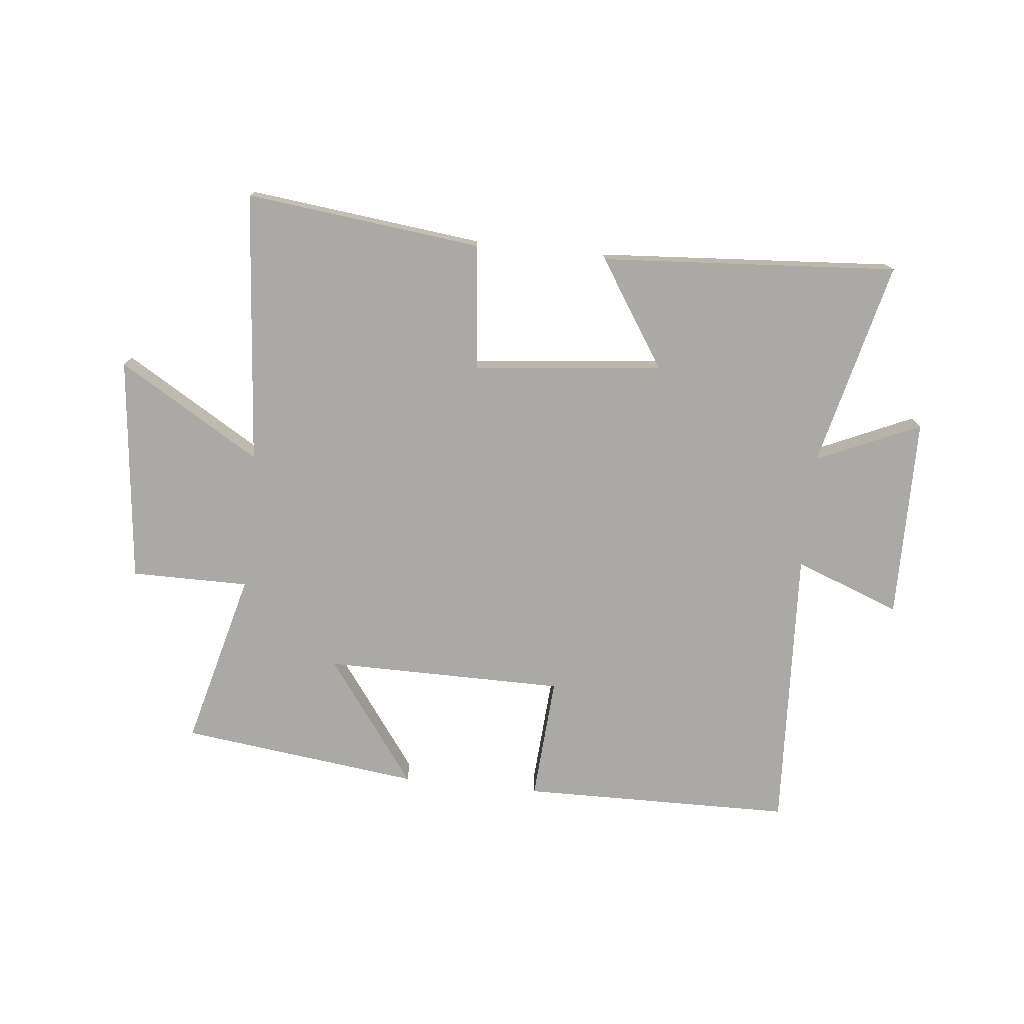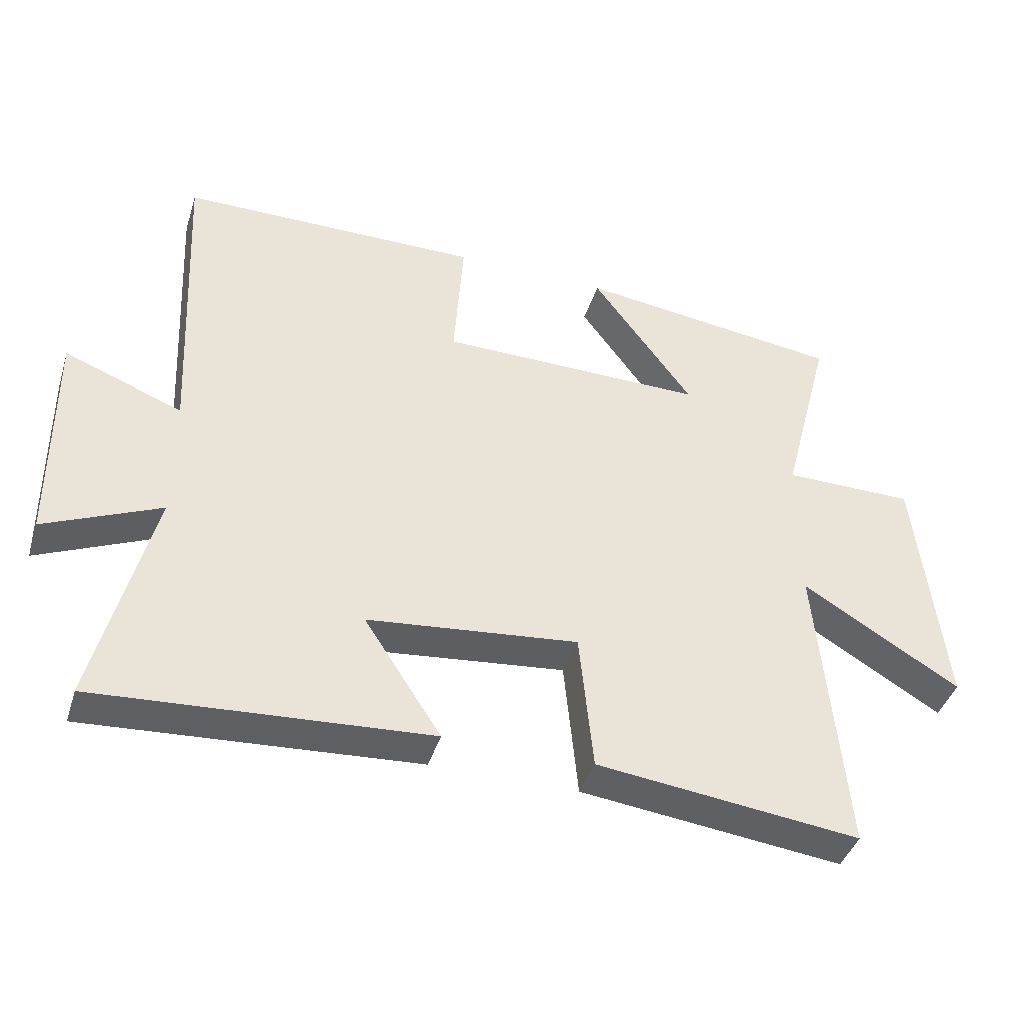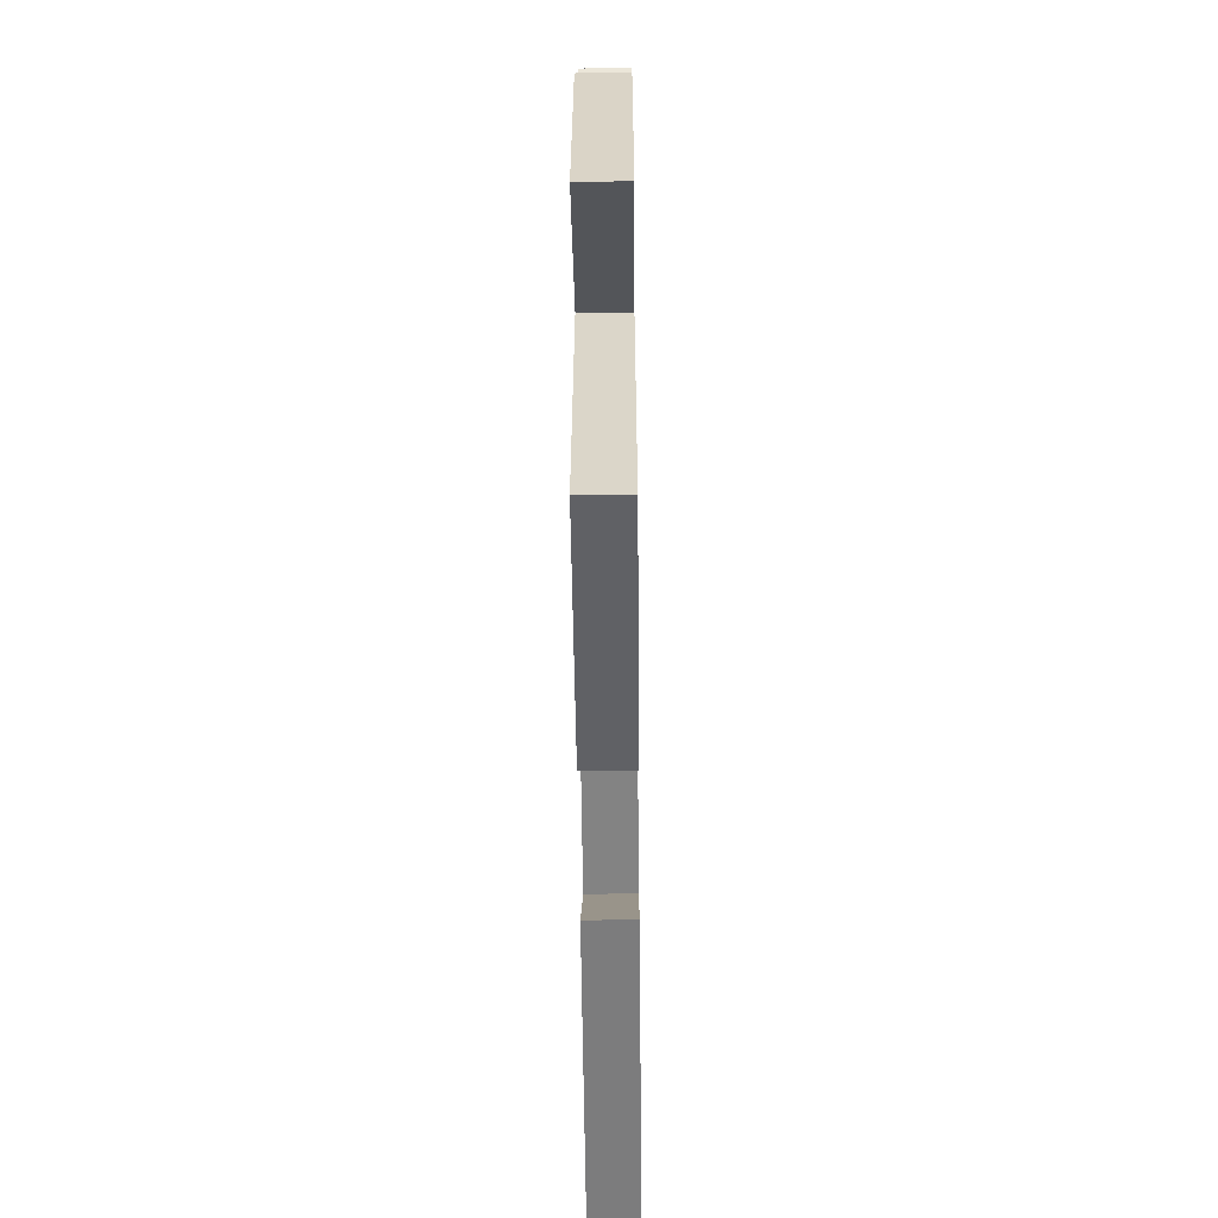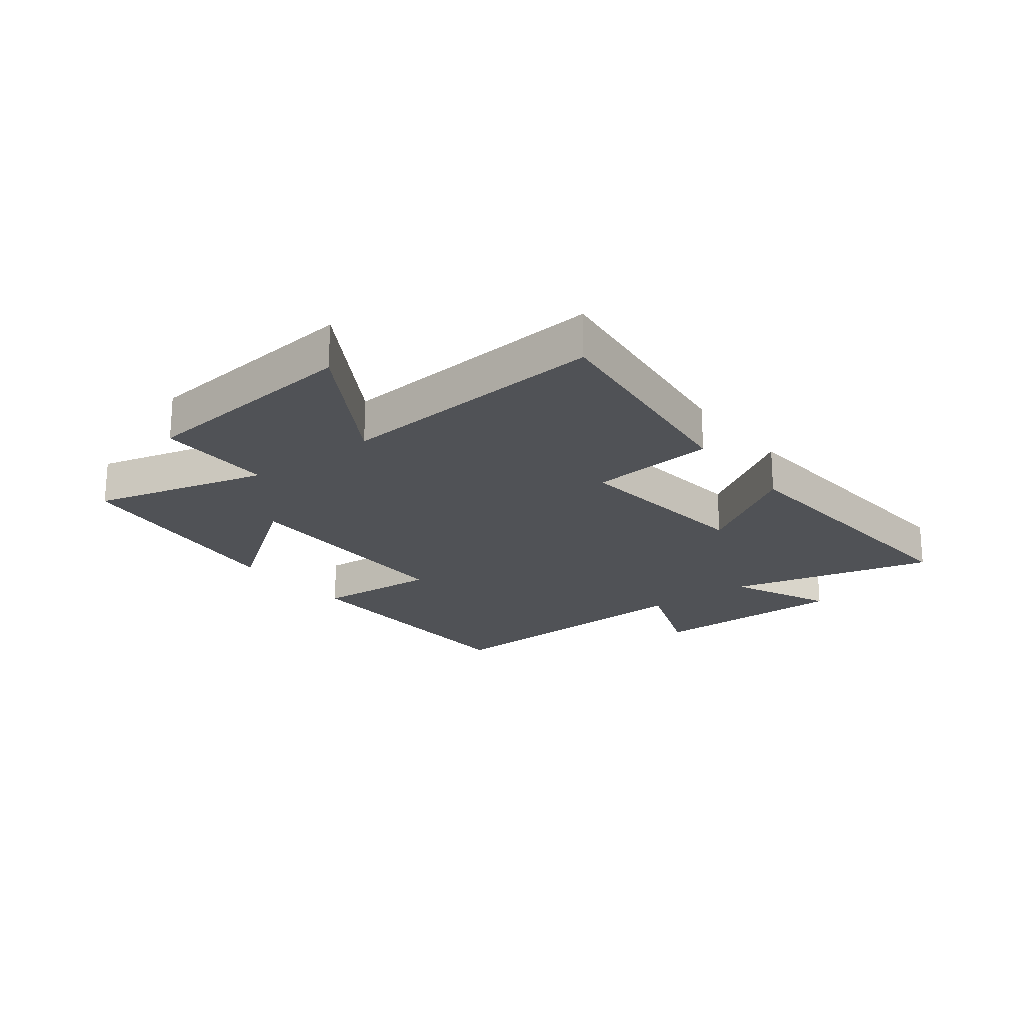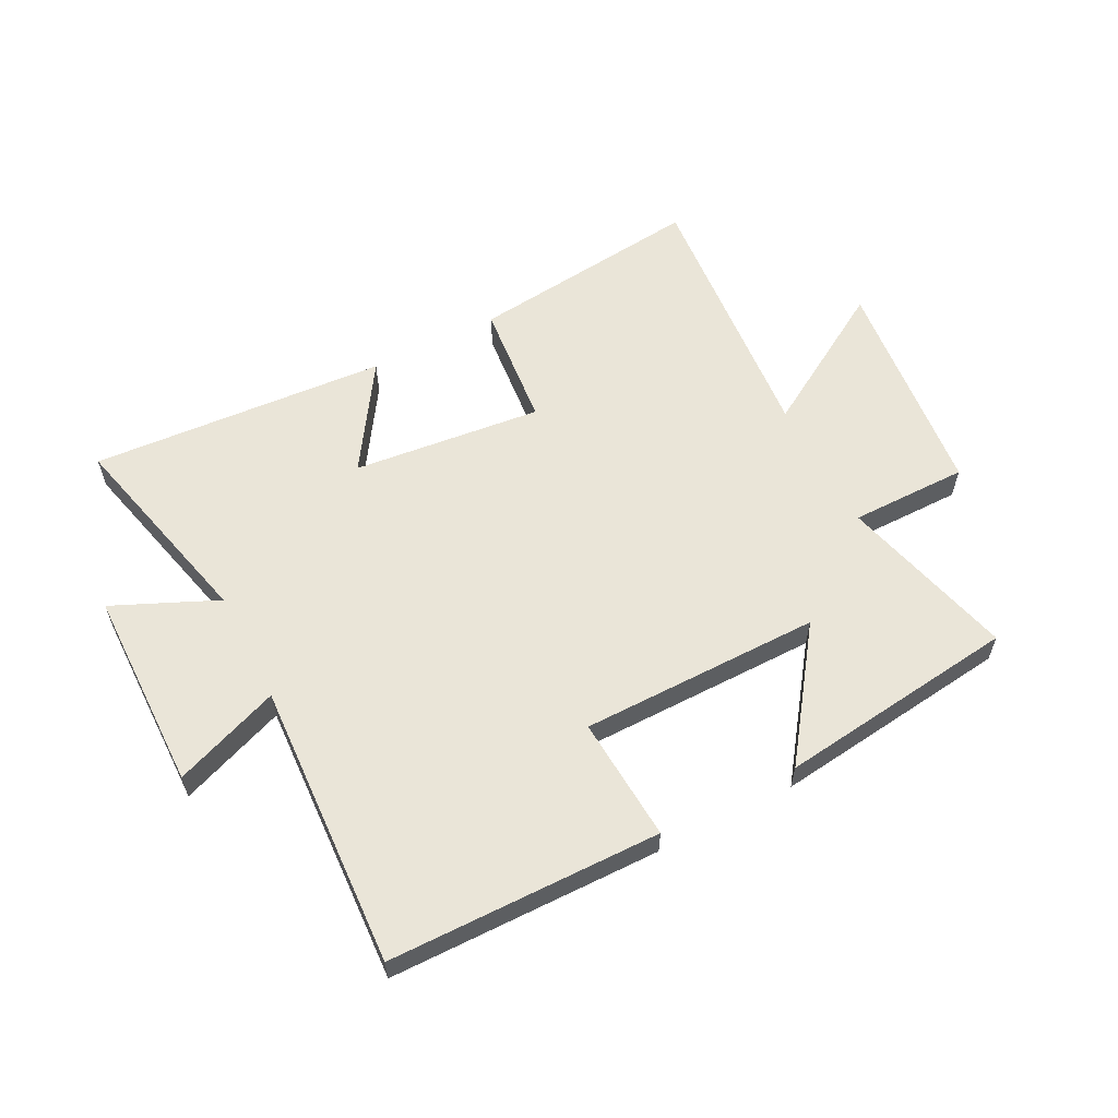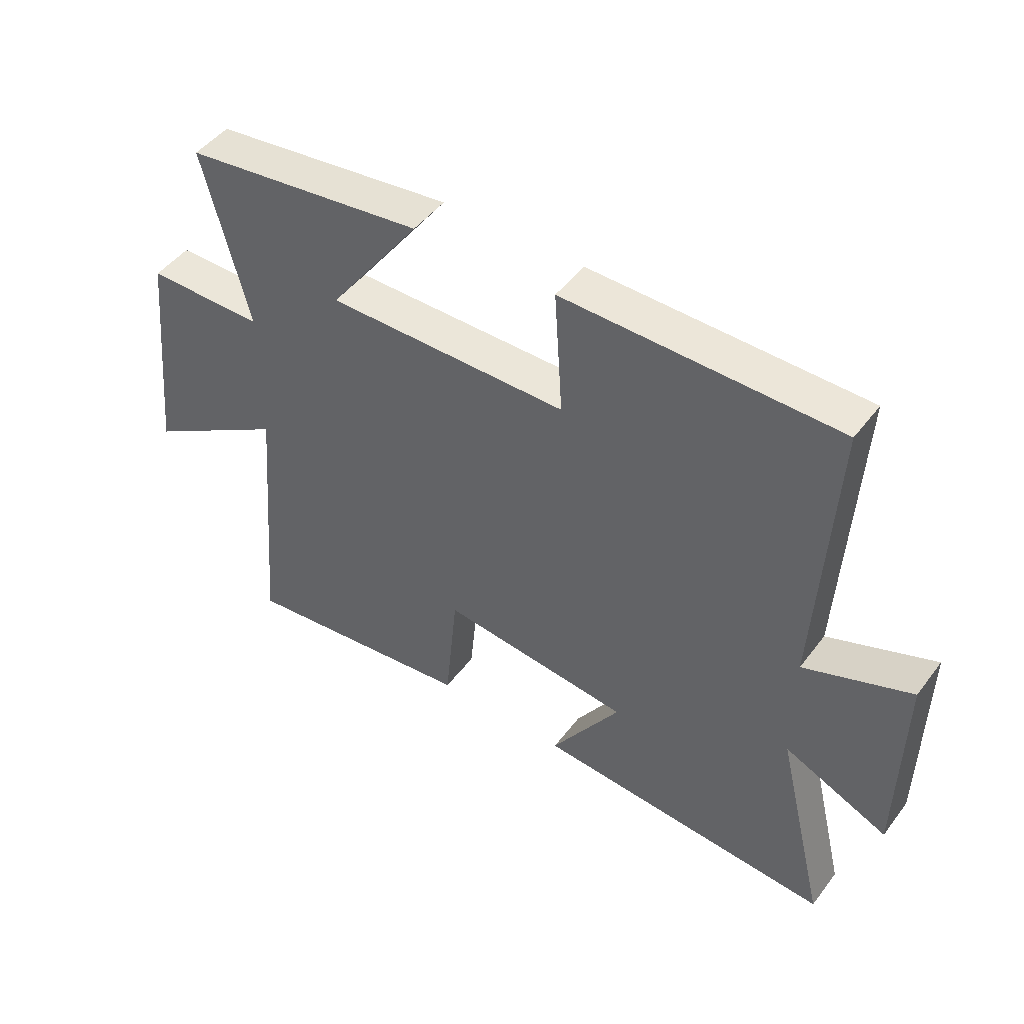
<metadata>
{"format":"obj","ext":"obj","renderer":"f3d","projection":"perspective","resolution":1024,"background":"white","views":[{"elev":-75.6,"azim":174.1,"up":"+Y"},{"elev":-42.0,"azim":-17.1,"up":"+Z"},{"elev":-55.0,"azim":90.6,"up":"+Z"},{"elev":-20.9,"azim":127.6,"up":"+Y"},{"elev":58.8,"azim":-27.3,"up":"+Y"},{"elev":47.3,"azim":-144.8,"up":"+Z"}]}
</metadata>
<code>
v 0.539 0.07 -0.546
v 0.141 0.07 -0.5
v 0.12 0.07 -0.286
v -0.2 0.07 -0.32
v -0.083 0.07 -0.5
v -0.585 0.07 -0.534
v -0.5 0.07 -0.185
v -0.675 0.07 -0.263
v -0.679 0.07 0.079
v -0.5 0.07 0.011
v -0.525 0.07 0.494
v -0.066 0.07 0.5
v -0.08 0.07 0.29
v 0.326 0.07 0.288
v 0.172 0.07 0.5
v 0.577 0.07 0.45
v 0.5 0.07 0.153
v 0.699 0.07 0.153
v 0.739 0.07 -0.229
v 0.5 0.07 -0.085
v 0.539 0 -0.546
v 0.141 0 -0.5
v 0.12 0 -0.286
v -0.2 0 -0.32
v -0.083 0 -0.5
v -0.585 0 -0.534
v -0.5 0 -0.185
v -0.675 0 -0.263
v -0.679 0 0.079
v -0.5 0 0.011
v -0.525 0 0.494
v -0.066 0 0.5
v -0.08 0 0.29
v 0.326 0 0.288
v 0.172 0 0.5
v 0.577 0 0.45
v 0.5 0 0.153
v 0.699 0 0.153
v 0.739 0 -0.229
v 0.5 0 -0.085
f 17 18 19 20
f 14 15 16 17
f 13 14 17 20
f 10 11 12 13
f 10 13 20
f 7 8 9 10
f 7 10 20
f 4 5 6 7
f 3 4 7 20
f 1 2 3 20
f 40 39 38 37
f 37 36 35 34
f 40 37 34 33
f 33 32 31 30
f 40 33 30
f 30 29 28 27
f 40 30 27
f 27 26 25 24
f 40 27 24 23
f 40 23 22 21
f 1 21 22 2
f 2 22 23 3
f 3 23 24 4
f 4 24 25 5
f 5 25 26 6
f 6 26 27 7
f 7 27 28 8
f 8 28 29 9
f 9 29 30 10
f 10 30 31 11
f 11 31 32 12
f 12 32 33 13
f 13 33 34 14
f 14 34 35 15
f 15 35 36 16
f 16 36 37 17
f 17 37 38 18
f 18 38 39 19
f 19 39 40 20
f 20 40 21 1

</code>
